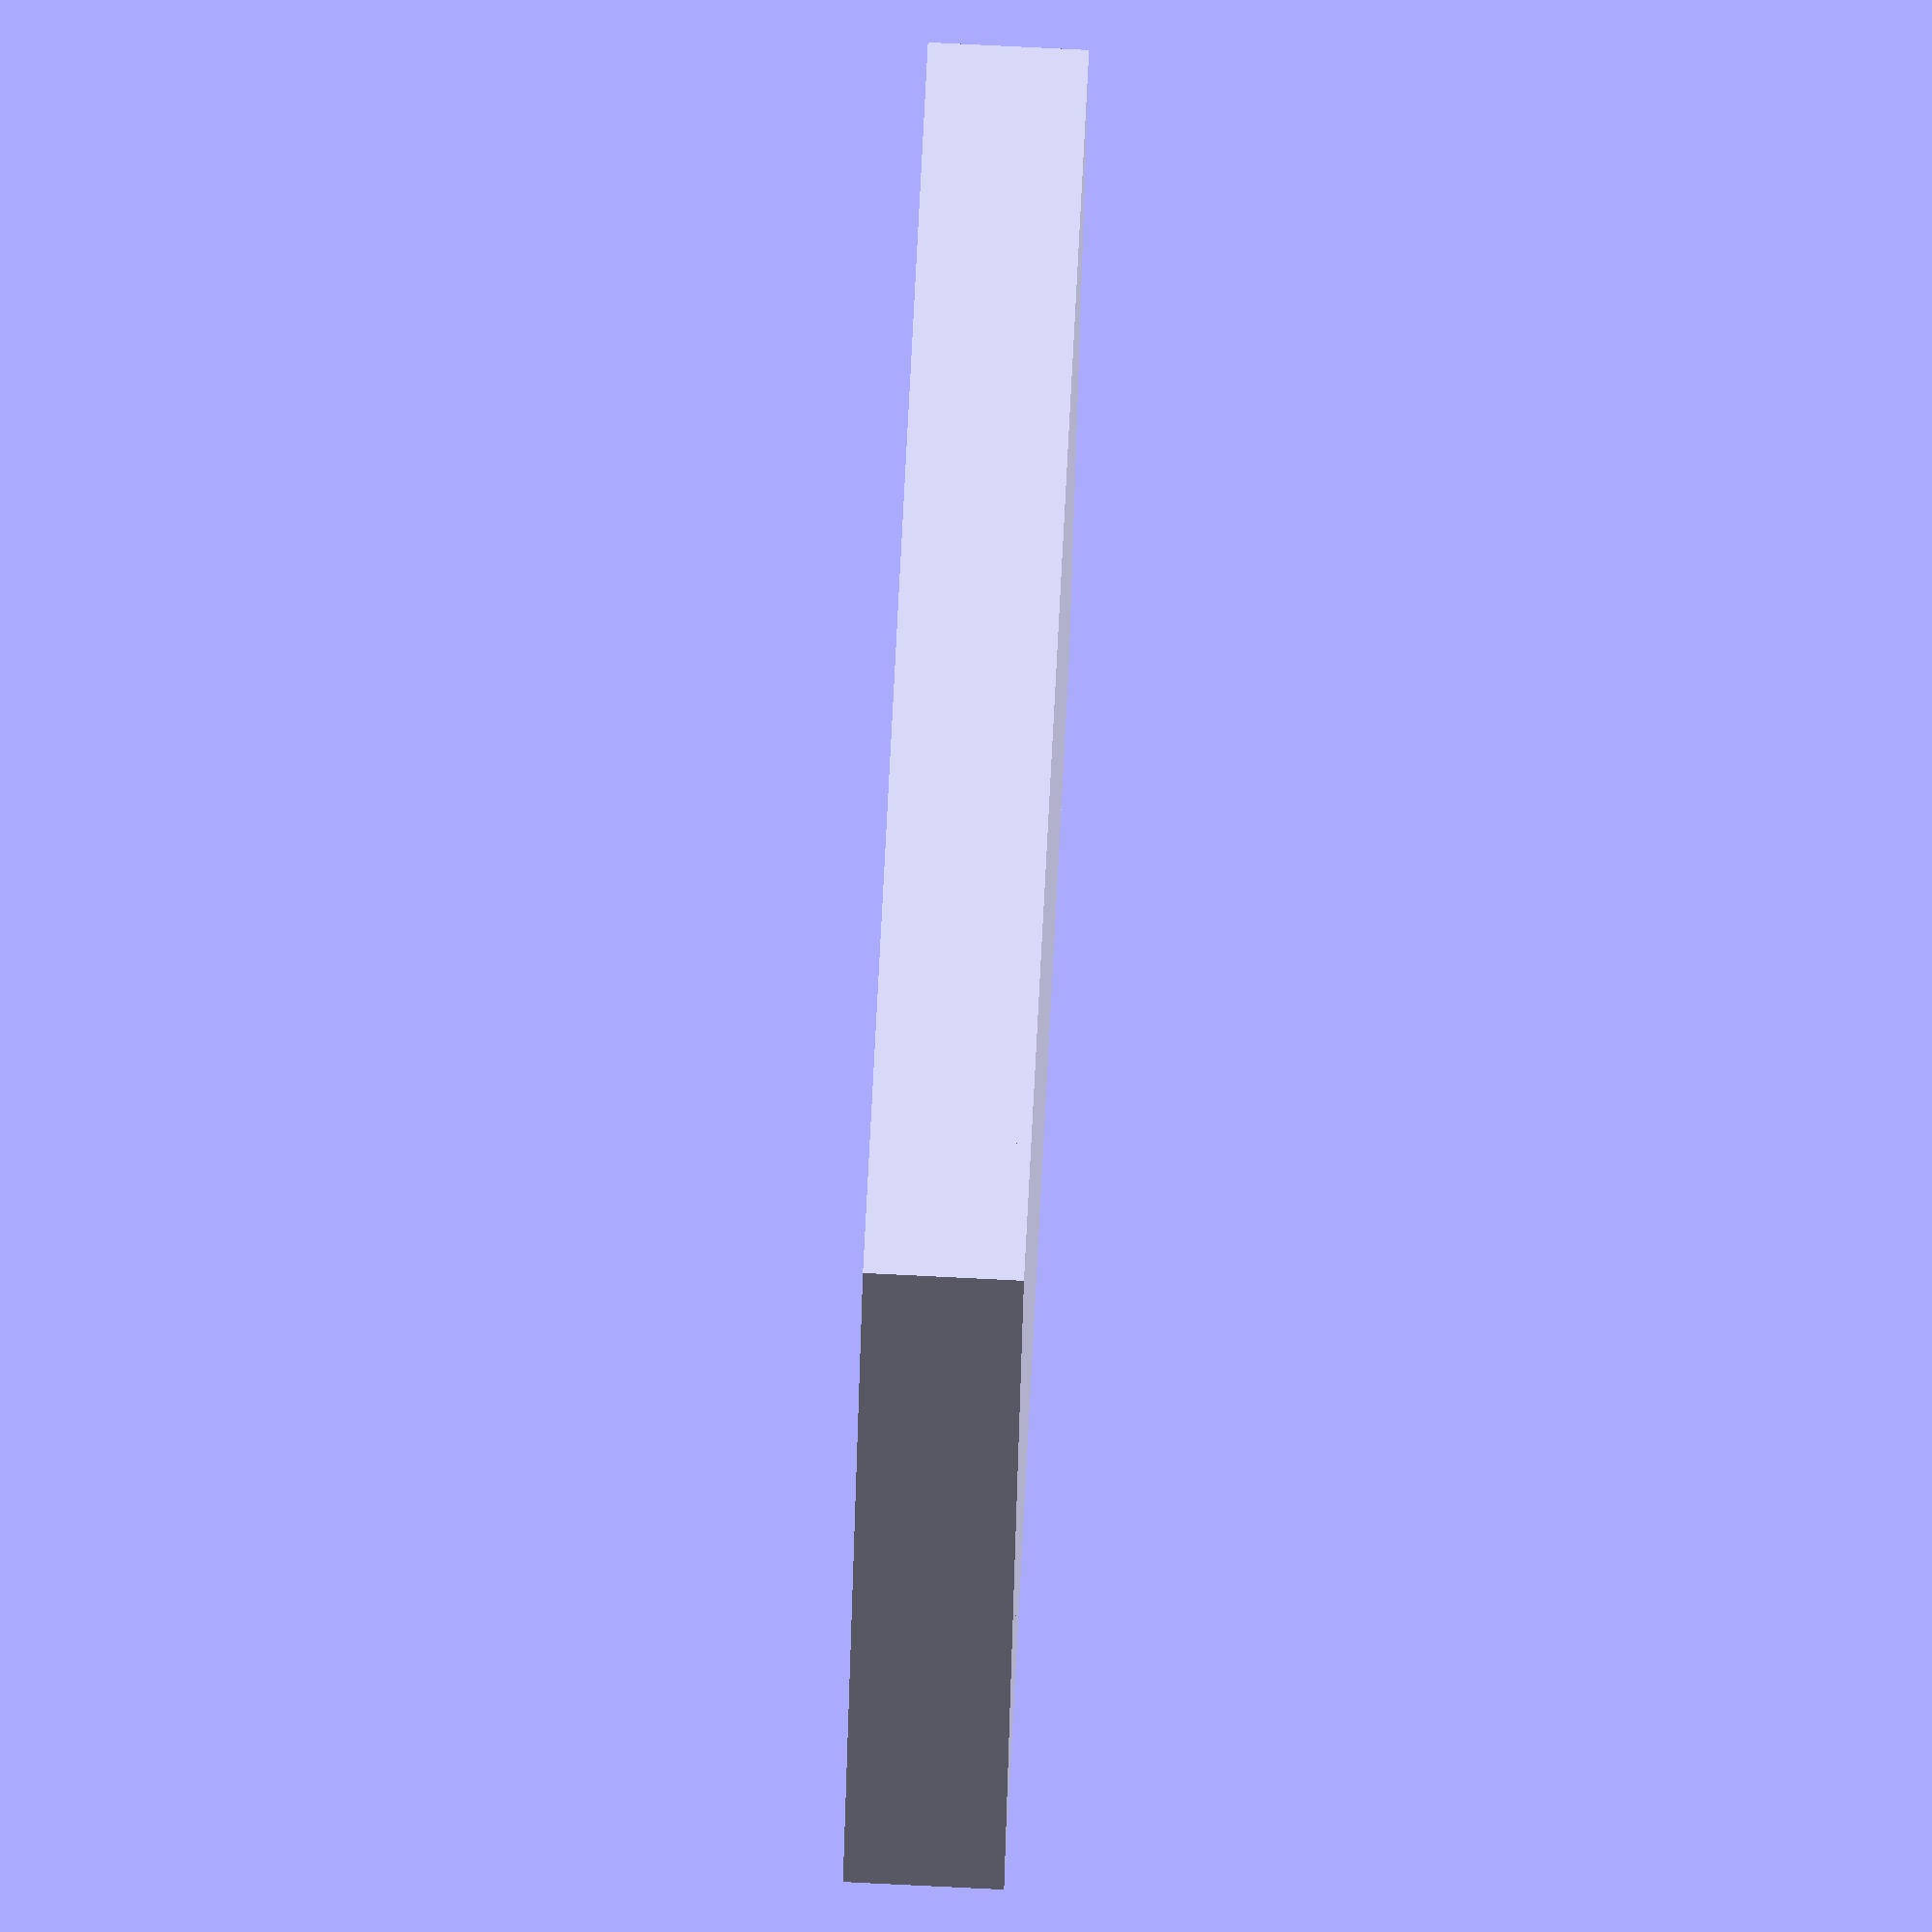
<openscad>
renderTop = true;
renderGrid = true;
renderBottom = true;
renderElectronicCase = true;
renderElectronicCaseCover = true;
flipElectronicCaseCover = false;

renderPrintable = false;

cutParts = false;

// Also must match the led-strip led distance
fieldSize = 33;

// Board field count. For a normal chess -> 8.
size = 8;

// 3 layers for layer thickness 0.2
top = 0.6;

fieldBorderHeight = 0.4;
fieldBorder = 0.4;

metalPlateHeight = 0.2; // The actual plate is 0.3, but 0.2 matches the layer thickness better.
metalPlateRadius = 10.4;

wireRadius = 1.5;

boxHeight = 30;

ledWidth = 11;
ledHeight = 3;
bottomHeight = 5;
bottomGridOverlap = 1;

// Additional bottomWallSize to the size of the grid.
bottomWallSize = 3;

electronicCaseWidth = 33;
electronicCaseCover = 1;
electronicCaseCoverMagnetDiameter = 10;
electronicCaseCoverMagnetHolderThickness = 3;
electronicCaseCoverMagnetThickness = 3;
electronicCaseCoverStamp = 3;

tollerance = 0.3;

ledWallCutout = 2;

coverWidth = electronicCaseWidth - bottomWallSize - 2 * tollerance;
// Just a constant to make cutouts larger for better preview rendering.
c0 = 1 + 0;

$fa = 12;
$fs = 1;

gridOuter = size * fieldSize + 4 * fieldBorder + 2 * tollerance;
cutPartsSize = cutParts ? 10 : 0;

module eachGrid()
{
    for (i = [0:1:size - 1])
    {
        for (j = [0:1:size - 1])
        {
            translate([ i * fieldSize, j * fieldSize, 0 ]) children();
        }
    }
}

module cut4(partSize, gap)
{
    if (gap == 0)
    {
        // Fast path to avoid unneeded rendering
        children();
    }
    else
    {
        for (i = [0:1:1])
        {
            for (j = [0:1:1])
            {
                translate([ i * partSize[0] / 2 + i * gap, j * partSize[1] / 2 + j * gap, 0 ]) intersection()
                {
                    translate([ -i * partSize[0] / 2, -j * partSize[1] / 2 ]) children();
                    cube([ partSize[0] / 2, partSize[1] / 2, partSize[2] ]);
                }
            }
        }
    }
}

module cut2(partSize, gap, translation = [ 0, 0, 0 ])
{
    if (gap == 0)
    {
        // Fast path to avoid unneeded rendering
        children();
    }
    else
    {
        i = 0;
        for (j = [0:1:1])
        {

            translate([ 0, j * partSize[1] / 2 + j * gap, 0 ]) intersection()
            {
                translate([ 0, -j * partSize[1] / 2 ]) children();
                translate(translation) cube([ partSize[0], partSize[1] / 2, partSize[2] ]);
            }
        }
    }
}

module Field()
{
    difference()
    {
        cube([ fieldSize + fieldBorder * 2, fieldSize + fieldBorder * 2, top + fieldBorderHeight ]);
        translate([ fieldBorder, fieldBorder, top ]) cube([ fieldSize, fieldSize, fieldBorderHeight + c0 ]);
        translate([ fieldSize / 2, fieldSize / 2, -c0 ]) cylinder(d = metalPlateRadius, h = metalPlateHeight + c0);
    };
}

module Top()
{
    eachGrid()
    {
        Field();
    }
}

module Grid()
{
    translate([ fieldBorder + tollerance, fieldBorder + tollerance, 0 ])
        eachGrid(){difference(){cube([ fieldSize + 2 * fieldBorder, fieldSize + 2 * fieldBorder, boxHeight ]);
    translate([ fieldBorder, fieldBorder, -c0 ]) cube([ fieldSize, fieldSize, boxHeight + c0 * 2 ]);

    // wires
    translate([
        wireRadius + fieldBorder * 2,
        fieldSize + c0,
        wireRadius + fieldBorder * 2,
    ]) rotate([ 90, 0, 0 ]) cylinder(h = fieldSize + c0 * 2, r = wireRadius);

    translate([
        -c0,
        wireRadius + fieldBorder * 2,
        wireRadius + fieldBorder * 2 + wireRadius * 2,
    ]) rotate([ 90, 0, 90 ]) cylinder(h = fieldSize + c0 * 2, r = wireRadius);
}
}
;

translate([ 0, 0, 0 ]) difference()
{
    cube([ gridOuter, gridOuter, boxHeight + fieldBorder * 2 ]);

    // inner hole
    translate([ fieldBorder * 2 + tollerance, fieldBorder * 2 + tollerance, -c0 ])
        cube([ size * fieldSize, size * fieldSize, boxHeight + fieldBorder * 2 + c0 * 2 ]);

    // cut out, where the top part goes
    translate([ fieldBorder, fieldBorder, boxHeight ]) cube([
        size * fieldSize + 2 * fieldBorder + 2 * tollerance, size * fieldSize + 2 * fieldBorder + 2 * tollerance,
        fieldBorder +
        c0
    ]);
}
}

module BottomElectronic()
{
    for (i = [0:1:size - 1])
    {
        ledLength = i == size - 1 ? gridOuter + bottomWallSize * 2 + c0 : gridOuter + bottomWallSize * 2 - tollerance;

        // Led strips
        translate([
            fieldBorder, i * fieldSize + bottomWallSize + tollerance + fieldSize / 2 - ledWidth / 2,
            bottomHeight - bottomGridOverlap -
            ledHeight
        ]) cube([ ledLength, ledWidth, ledHeight + bottomGridOverlap + c0 ]);

        // Wires for the strips.
        translate([ fieldBorder + tollerance, bottomWallSize, bottomWallSize ])
            cube([ ledWallCutout + tollerance * 2, gridOuter + 2 * tollerance, boxHeight / 2 ]);

        translate([ gridOuter + bottomWallSize + tollerance, bottomWallSize, bottomWallSize ])
            cube([ ledWallCutout + tollerance, gridOuter + 2 * tollerance, boxHeight / 2 ]);
    }

    // Add hole for the wires of the reeds
    translate([
        gridOuter - fieldSize,
        bottomWallSize + tollerance + fieldSize / 2 + ledWidth / 2 + fieldBorder + fieldSize * (size - 1),
        bottomHeight - bottomGridOverlap -
        ledHeight
    ]) cube([ fieldSize + bottomWallSize * 2 + tollerance + c0, ledHeight, ledHeight + c0 ]);
}

module Bottom()
{
    difference()
    {
        cube([
            gridOuter + 2 * bottomWallSize + 2 * tollerance, gridOuter + 2 * bottomWallSize + 2 * tollerance,
            bottomHeight +
            boxHeight
        ]);
        translate([ bottomWallSize, bottomWallSize, bottomHeight - bottomGridOverlap ])
            cube([ gridOuter + 2 * tollerance, gridOuter + 2 * tollerance, bottomGridOverlap + boxHeight + c0 ]);

        BottomElectronic();
    }
}

module ElectronicCase()
{
    difference()
    {
        cube([ electronicCaseWidth + c0, gridOuter + 2 * bottomWallSize + 2 * tollerance, bottomHeight + boxHeight ]);
        translate([ 0, bottomWallSize, bottomWallSize ]) cube(
            [ c0 + electronicCaseWidth - 1 * bottomWallSize, gridOuter + 2 * tollerance, bottomHeight + boxHeight ]);
    }
}

module ElectronicCaseCover()
{
    translate([ tollerance, bottomWallSize + tollerance, bottomHeight + boxHeight - electronicCaseCover ])
    {
        cube([ coverWidth, gridOuter, electronicCaseCover ]);

        // Magnets
        translate([
            -electronicCaseCoverMagnetDiameter / 2 + (coverWidth) / 2, electronicCaseCoverMagnetThickness, -
            electronicCaseCoverMagnetDiameter
        ])
            cube([
                electronicCaseCoverMagnetDiameter, electronicCaseCoverMagnetHolderThickness,
                electronicCaseCoverMagnetDiameter
            ]);
        translate([
            -electronicCaseCoverMagnetDiameter / 2 + (coverWidth) / 2,
            gridOuter - electronicCaseCoverMagnetHolderThickness - electronicCaseCoverMagnetThickness, -
            electronicCaseCoverMagnetDiameter
        ])
            cube([
                electronicCaseCoverMagnetDiameter, electronicCaseCoverMagnetHolderThickness,
                electronicCaseCoverMagnetDiameter
            ]);

        // Stamps at the center
        translate([
            0, gridOuter / 2 - electronicCaseCoverStamp / 2,
            -(bottomHeight + boxHeight - electronicCaseCover - bottomWallSize)
        ])
            cube([
                electronicCaseCoverStamp, electronicCaseCoverStamp, bottomHeight + boxHeight - electronicCaseCover -
                bottomWallSize
            ]);
        translate([
            coverWidth - electronicCaseCoverStamp, gridOuter / 2 - electronicCaseCoverStamp / 2,
            -(bottomHeight + boxHeight - electronicCaseCover - bottomWallSize)
        ])
            cube([
                electronicCaseCoverStamp, electronicCaseCoverStamp, bottomHeight + boxHeight - electronicCaseCover -
                bottomWallSize
            ]);
    }
}

if (!renderPrintable)
{
    if (renderTop)
    {
        translate([
            fieldBorder + tollerance + bottomWallSize + tollerance,
            fieldBorder + tollerance + bottomWallSize + tollerance, boxHeight + bottomHeight -
            bottomGridOverlap
        ]) cut4([ fieldSize * size + 2 * fieldBorder, fieldSize * size + 2 * fieldBorder, bottomHeight + boxHeight ],
                cutPartsSize) Top();
    }

    if (renderGrid)
    {
        // Grid, including the wiring for the reed contacts.
        // Open at the bottom, to allow easy wiring.
        translate([ bottomWallSize + tollerance, bottomWallSize + tollerance, bottomHeight - bottomGridOverlap ])
            cut4([ gridOuter, gridOuter, bottomHeight + boxHeight ], cutPartsSize) Grid();
    }

    if (renderBottom)
    {
        // The bottom embeds the led strip.
        cut4(
            [
                gridOuter + bottomWallSize * 2 + tollerance * 2, gridOuter + bottomWallSize * 2 + tollerance * 2,
                bottomHeight +
                boxHeight
            ],
            cutPartsSize) Bottom();
    }

    translate([ cutParts ? cutPartsSize : 0, 0, 0 ]) if (renderElectronicCase)
    {
        translate([ gridOuter + 2 * bottomWallSize + 2 * tollerance - c0, 0, 0 ]) cut2(
            [ electronicCaseWidth + c0, gridOuter + 2 * bottomWallSize + 2 * tollerance, bottomHeight + boxHeight ],
            cutPartsSize) ElectronicCase();
    };

    translate([ cutParts ? cutPartsSize : 0, 0, 0 ]) if (renderElectronicCaseCover)
    {
        if (flipElectronicCaseCover)
        {
            translate(
                [ tollerance + gridOuter + 2 * bottomWallSize + electronicCaseWidth * 2, 0, bottomHeight + boxHeight ])
                rotate([ 0, 180, 0 ]) cut2([ coverWidth, gridOuter, electronicCaseCover + bottomHeight + boxHeight ],
                                           cutPartsSize, [ 0, bottomWallSize, 0 ]) ElectronicCaseCover();
        }
        else
        {
            translate([ gridOuter + 2 * bottomWallSize + 2 * tollerance, 0, 0 ])
                cut2([ coverWidth, gridOuter, electronicCaseCover + bottomHeight + boxHeight ], cutPartsSize,
                     [ 0, bottomWallSize, 0 ]) ElectronicCaseCover();
        }
    }
}
else
{
    if (renderTop)
    {
        translate([
            fieldBorder + tollerance + bottomWallSize + tollerance,
            fieldBorder + tollerance + bottomWallSize + tollerance + 20 + gridOuter,
            boxHeight + bottomHeight - boxHeight -
            bottomHeight
        ]) cut4([ fieldSize * size + 2 * fieldBorder, fieldSize * size + 2 * fieldBorder, bottomHeight + boxHeight ],
                cutPartsSize) Top();
    }

    if (renderGrid)
    {
        // Grid, including the wiring for the reed contacts.
        // Open at the bottom, to allow easy wiring.
        translate([
            bottomWallSize + tollerance, bottomWallSize + tollerance + 40 + gridOuter * 2,
            bottomHeight - bottomGridOverlap -
            bottomHeight
        ]) cut4([ gridOuter, gridOuter, bottomHeight + boxHeight ], cutPartsSize) Grid();
    }

    if (renderBottom)
    {
        // The bottom embeds the led strip.
        cut4(
            [
                gridOuter + bottomWallSize * 2 + tollerance * 2, gridOuter + bottomWallSize * 2 + tollerance * 2,
                bottomHeight +
                boxHeight
            ],
            cutPartsSize) Bottom();
    }

    translate([ cutParts ? cutPartsSize : 0, 0, 0 ]) if (renderElectronicCase)
    {
        translate([ gridOuter + 2 * bottomWallSize + 2 * tollerance - c0, 0, 0 ]) cut2(
            [ electronicCaseWidth + c0, gridOuter + 2 * bottomWallSize + 2 * tollerance, bottomHeight + boxHeight ],
            cutPartsSize) ElectronicCase();
    };

    translate([ cutParts ? cutPartsSize : 0, 0, 0 ]) if (renderElectronicCaseCover)
    {

        translate(
            [ tollerance + gridOuter + 2 * bottomWallSize + electronicCaseWidth * 2, 0, bottomHeight + boxHeight ])
            rotate([ 0, 180, 0 ]) cut2([ coverWidth, gridOuter, electronicCaseCover + bottomHeight + boxHeight ],
                                       cutPartsSize, [ 0, bottomWallSize, 0 ]) ElectronicCaseCover();
    }
}
</openscad>
<views>
elev=280.1 azim=341.1 roll=92.8 proj=o view=solid
</views>
